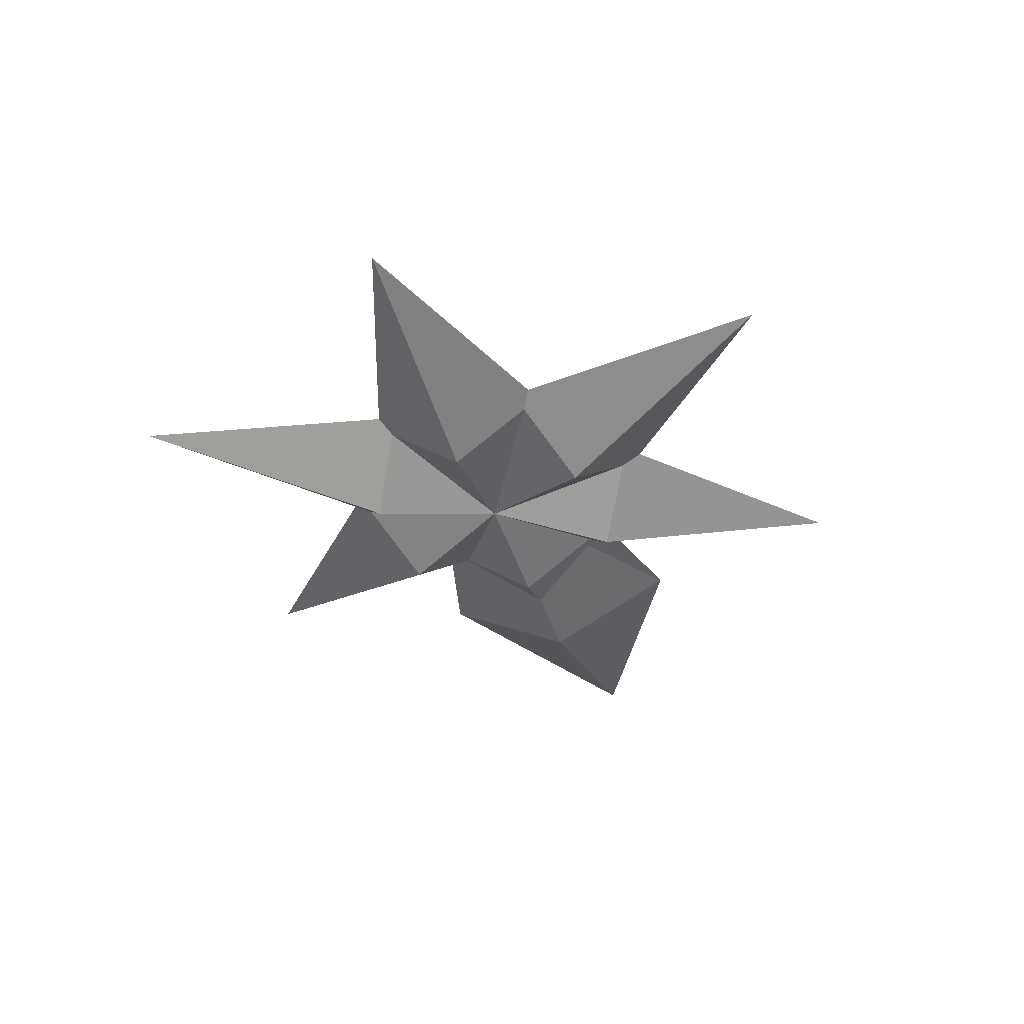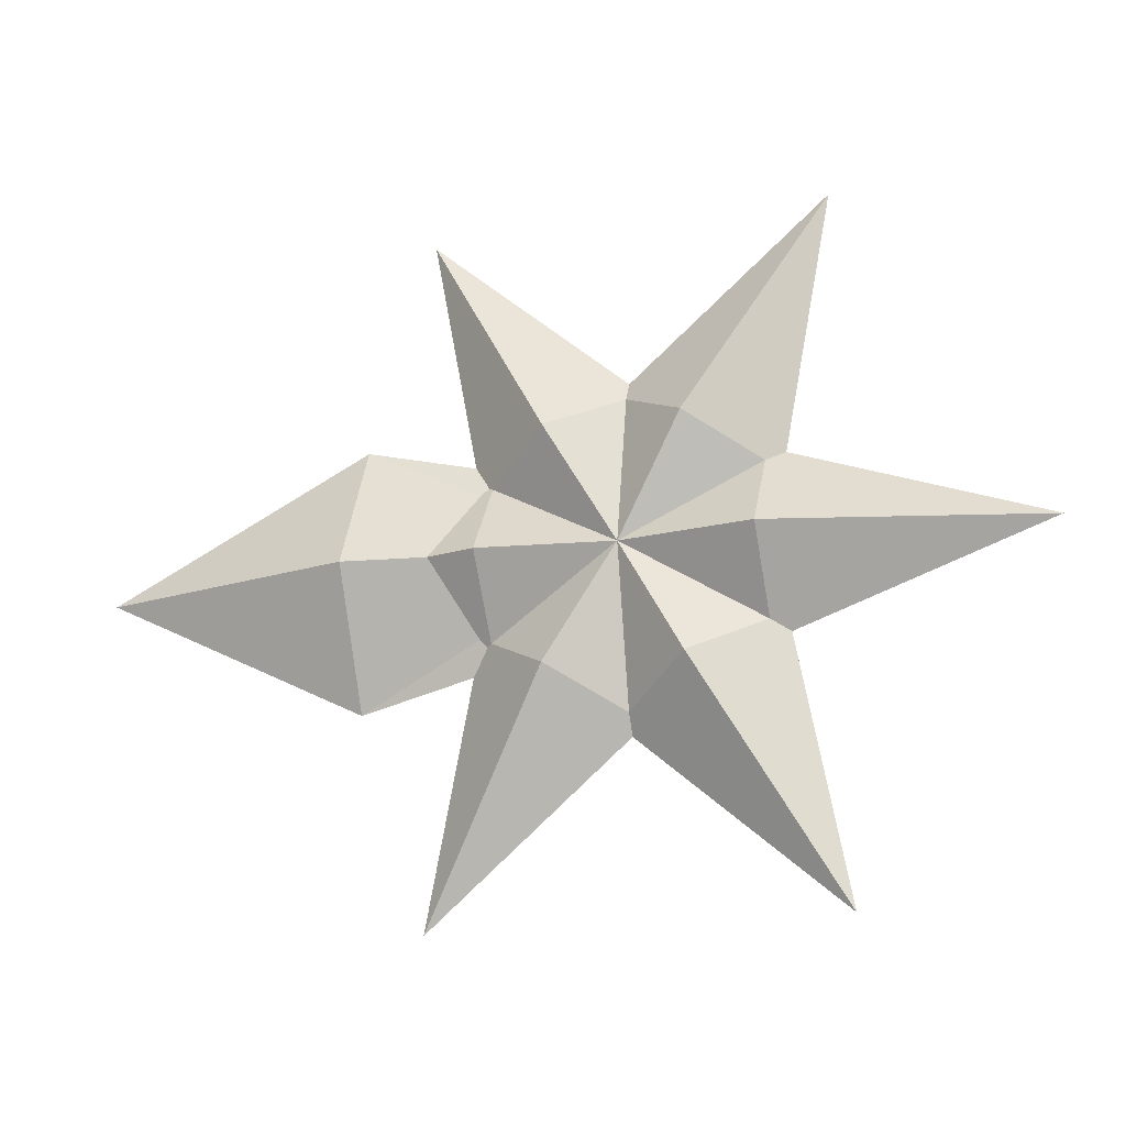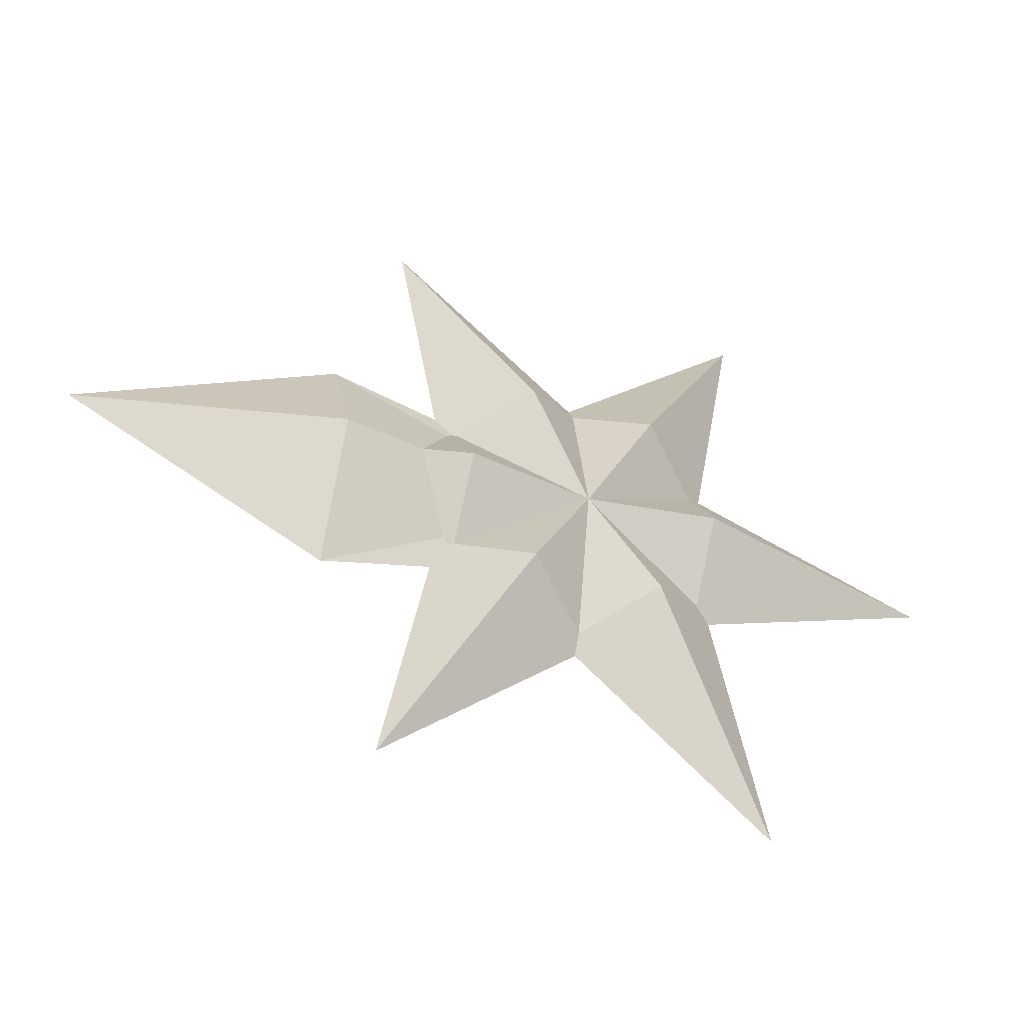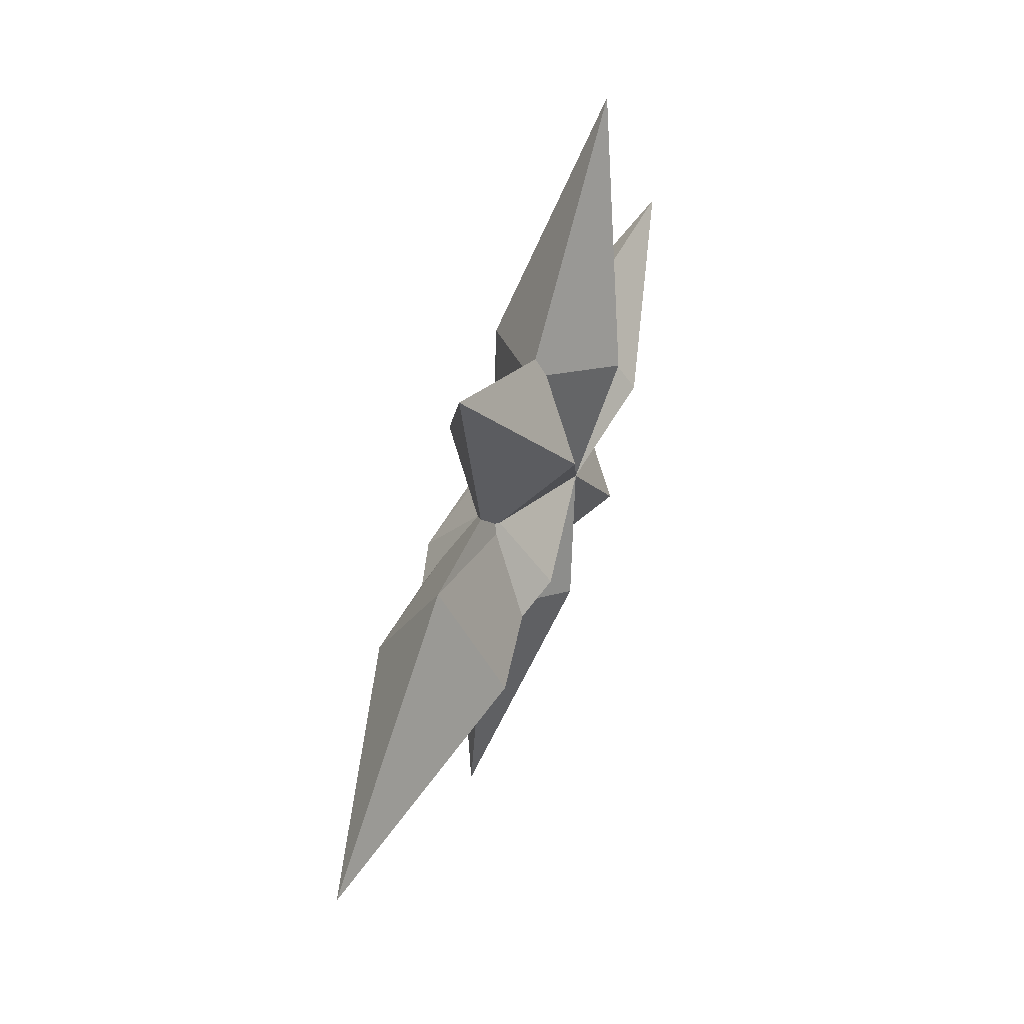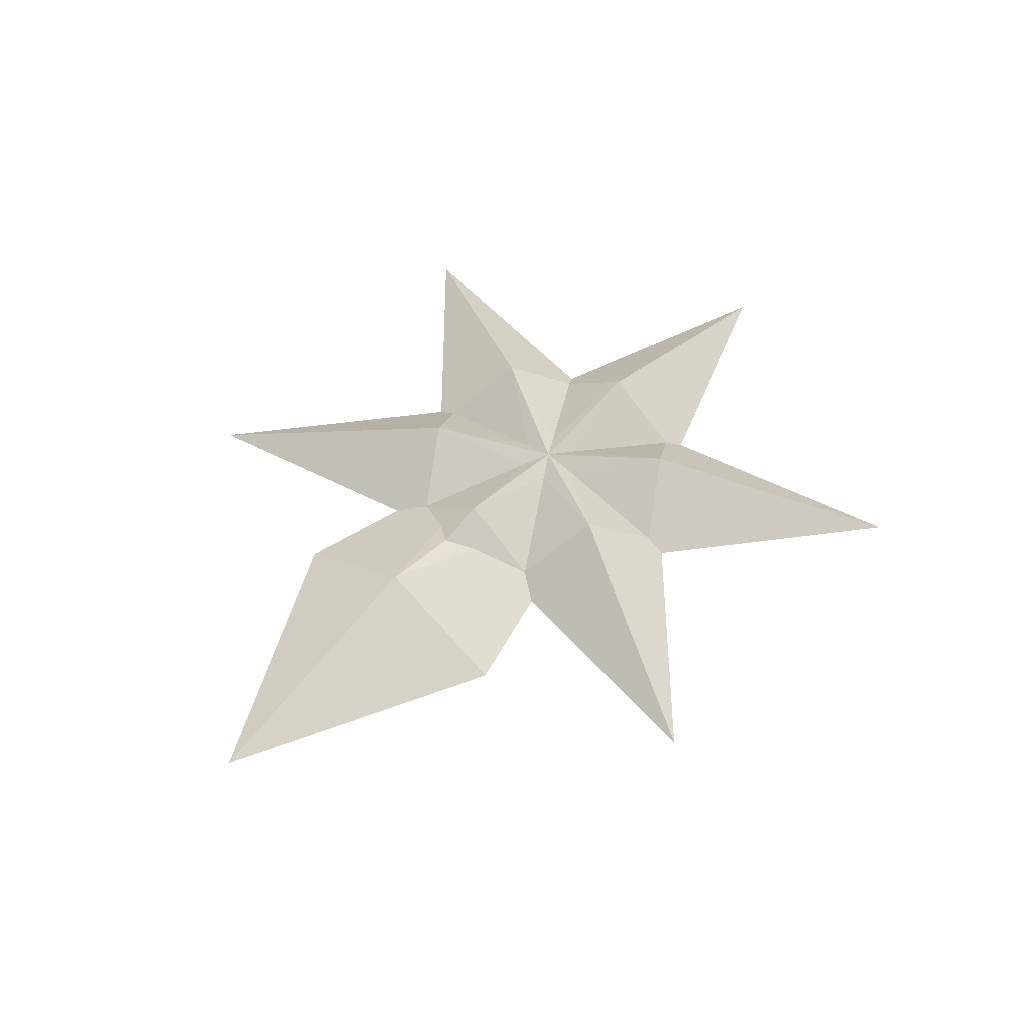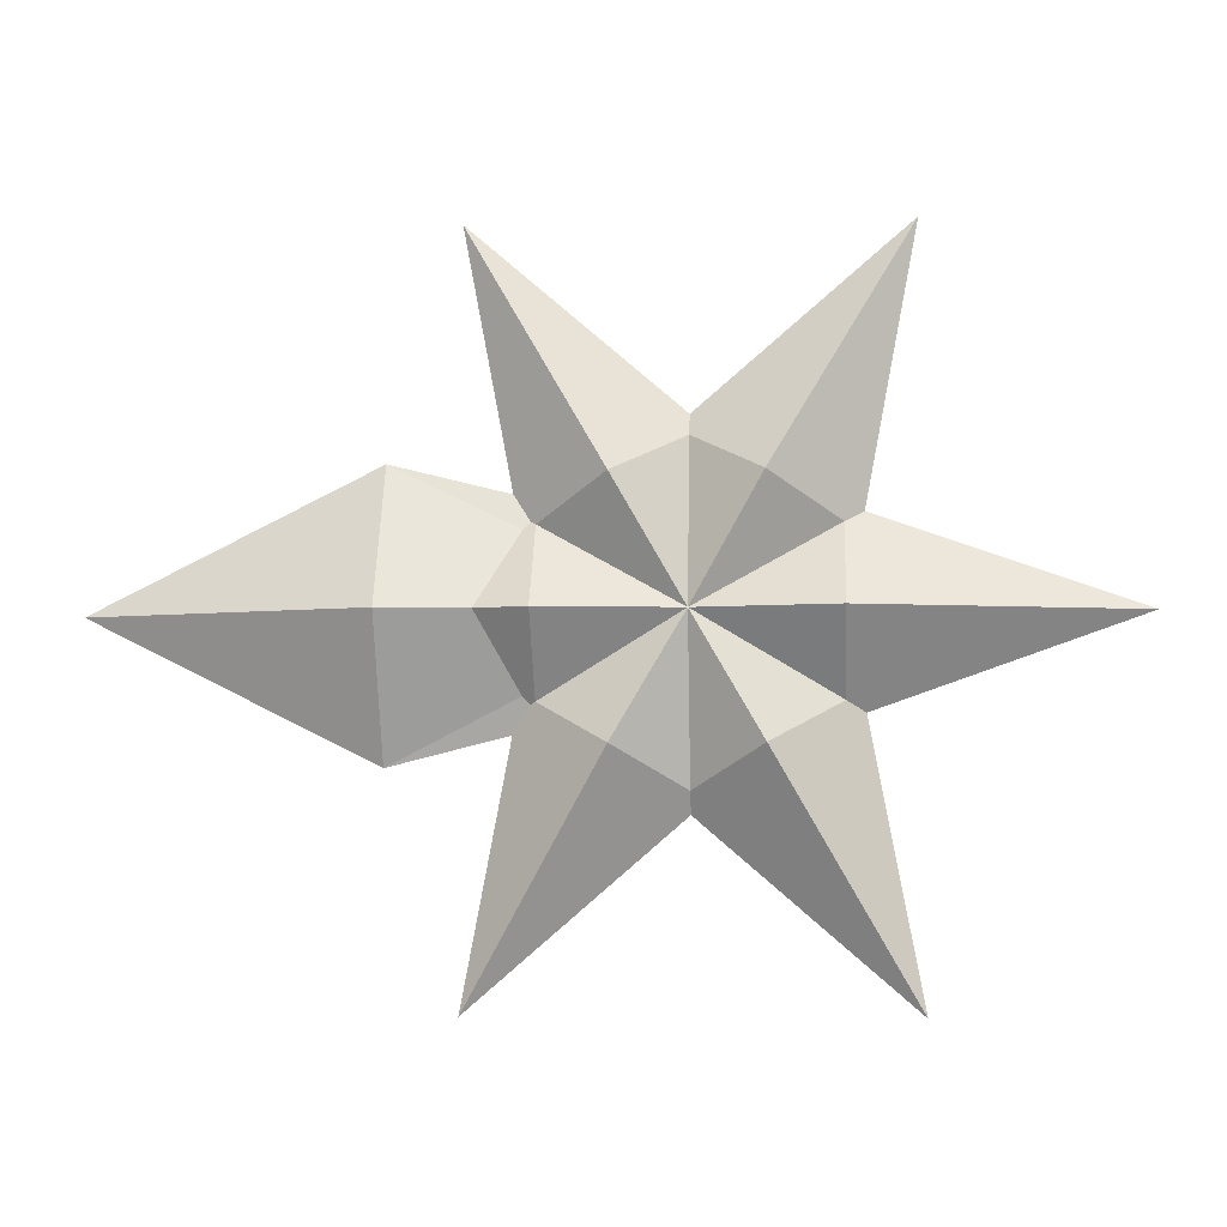
<metadata>
{"format":"obj","ext":"obj","renderer":"f3d","projection":"perspective","resolution":1024,"background":"white","views":[{"elev":-34.9,"azim":-72.5,"up":"+Z"},{"elev":-18.7,"azim":-162.7,"up":"+Y"},{"elev":-43.6,"azim":159.0,"up":"+Y"},{"elev":55.1,"azim":110.3,"up":"+Y"},{"elev":49.7,"azim":130.7,"up":"+Z"},{"elev":-6.0,"azim":-175.6,"up":"+Y"}]}
</metadata>
<code>
o starblast-1546255332281.001
v -2.699 -0 0.02
v -2.699 0 0
v -2.699 0 0
v -2.699 -0.05 -0
v -2.699 0 0
v -2.699 0 -0.02
v -2.699 0.05 0
v -2.699 0 0
v -2.499 -0 0.05
v -2.499 -0.1 -0
v -2.499 0 -0.05
v -2.499 0.1 0
v -2.299 0 0
v -2.299 0 0
v -2.299 0 0
v -2.299 0 0
v -2.799 -0 0.02
v -2.799 0 0
v -2.799 0 0
v -2.799 -0.03 -0
v -2.799 0 0
v -2.799 0 -0.02
v -2.799 0.03 0
v -2.799 0 0
v -2.599 -0 0.05
v -2.599 -0.07 -0
v -2.599 0 -0.05
v -2.599 0.07 0
v -2.399 0 0
v -2.399 0 0
v -2.399 0 0
v -2.399 0 0
v -2.749 -0.0866 0.02
v -2.749 -0.0866 -0
v -2.749 -0.0866 -0
v -2.723 -0.1016 -0
v -2.749 -0.0866 -0
v -2.749 -0.0866 -0.02
v -2.775 -0.0716 -0
v -2.749 -0.0866 -0
v -2.649 0.0866 0.05
v -2.589 0.0516 0
v -2.649 0.0866 -0.05
v -2.71 0.1216 0
v -2.549 0.2598 0
v -2.549 0.2598 0
v -2.549 0.2598 0
v -2.549 0.2598 0
v -2.649 -0.0866 0.02
v -2.649 -0.0866 -0
v -2.649 -0.0866 -0
v -2.623 -0.0716 -0
v -2.649 -0.0866 -0
v -2.649 -0.0866 -0.02
v -2.675 -0.1016 -0
v -2.649 -0.0866 -0
v -2.749 0.0866 0.05
v -2.689 0.1216 0
v -2.749 0.0866 -0.05
v -2.81 0.0516 0
v -2.849 0.2598 0
v -2.849 0.2598 0
v -2.849 0.2598 0
v -2.849 0.2598 0
v -2.599 -0 0.02
v -2.599 0 0
v -2.599 0 0
v -2.599 0.03 0
v -2.599 0 0
v -2.599 0 -0.02
v -2.599 -0.03 -0
v -2.599 0 0
v -2.799 -0 0.05
v -2.799 0.07 0
v -2.799 0 -0.05
v -2.799 -0.07 -0
v -2.999 0 0
v -2.999 0 0
v -2.999 0 0
v -2.999 0 0
v -2.649 0.0866 0.02
v -2.649 0.0866 0
v -2.649 0.0866 0
v -2.675 0.1016 0
v -2.649 0.0866 0
v -2.649 0.0866 -0.02
v -2.623 0.0716 0
v -2.649 0.0866 0
v -2.749 -0.0866 0.05
v -2.81 -0.0516 -0
v -2.749 -0.0866 -0.05
v -2.689 -0.1216 -0
v -2.849 -0.2598 -0
v -2.849 -0.2598 -0
v -2.849 -0.2598 -0
v -2.849 -0.2598 -0
v -2.749 0.0866 0.02
v -2.749 0.0866 0
v -2.749 0.0866 0
v -2.775 0.0716 0
v -2.749 0.0866 0
v -2.749 0.0866 -0.02
v -2.723 0.1016 0
v -2.749 0.0866 0
v -2.649 -0.0866 0.05
v -2.71 -0.1216 -0
v -2.649 -0.0866 -0.05
v -2.589 -0.0516 -0
v -2.549 -0.2598 -0
v -2.549 -0.2598 -0
v -2.549 -0.2598 -0
v -2.549 -0.2598 -0
f 1 2 3
f 4 1 3
f 4 3 5
f 6 4 5
f 6 5 7
f 5 8 7
f 7 8 1
f 8 2 1
f 9 1 4
f 10 9 4
f 10 4 6
f 11 10 6
f 11 6 12
f 6 7 12
f 12 7 9
f 7 1 9
f 13 9 10
f 14 13 10
f 14 10 11
f 15 14 11
f 15 11 16
f 11 12 16
f 16 12 13
f 12 9 13
f 17 18 19
f 20 17 19
f 20 19 21
f 22 20 21
f 22 21 23
f 21 24 23
f 23 24 17
f 24 18 17
f 25 17 20
f 26 25 20
f 26 20 22
f 27 26 22
f 27 22 28
f 22 23 28
f 28 23 25
f 23 17 25
f 29 25 26
f 30 29 26
f 30 26 27
f 31 30 27
f 31 27 32
f 27 28 32
f 32 28 29
f 28 25 29
f 33 34 35
f 36 33 35
f 36 35 37
f 38 36 37
f 38 37 39
f 37 40 39
f 39 40 33
f 40 34 33
f 41 33 36
f 42 41 36
f 42 36 38
f 43 42 38
f 43 38 44
f 38 39 44
f 44 39 41
f 39 33 41
f 45 41 42
f 46 45 42
f 46 42 43
f 47 46 43
f 47 43 48
f 43 44 48
f 48 44 45
f 44 41 45
f 49 50 51
f 52 49 51
f 52 51 53
f 54 52 53
f 54 53 55
f 53 56 55
f 55 56 49
f 56 50 49
f 57 49 52
f 58 57 52
f 58 52 54
f 59 58 54
f 59 54 60
f 54 55 60
f 60 55 57
f 55 49 57
f 61 57 58
f 62 61 58
f 62 58 59
f 63 62 59
f 63 59 64
f 59 60 64
f 64 60 61
f 60 57 61
f 65 66 67
f 68 65 67
f 68 67 69
f 70 68 69
f 70 69 71
f 69 72 71
f 71 72 65
f 72 66 65
f 73 65 68
f 74 73 68
f 74 68 70
f 75 74 70
f 75 70 76
f 70 71 76
f 76 71 73
f 71 65 73
f 77 73 74
f 78 77 74
f 78 74 75
f 79 78 75
f 79 75 80
f 75 76 80
f 80 76 77
f 76 73 77
f 81 82 83
f 84 81 83
f 84 83 85
f 86 84 85
f 86 85 87
f 85 88 87
f 87 88 81
f 88 82 81
f 89 81 84
f 90 89 84
f 90 84 86
f 91 90 86
f 91 86 92
f 86 87 92
f 92 87 89
f 87 81 89
f 93 89 90
f 94 93 90
f 94 90 91
f 95 94 91
f 95 91 96
f 91 92 96
f 96 92 93
f 92 89 93
f 97 98 99
f 100 97 99
f 100 99 101
f 102 100 101
f 102 101 103
f 101 104 103
f 103 104 97
f 104 98 97
f 105 97 100
f 106 105 100
f 106 100 102
f 107 106 102
f 107 102 108
f 102 103 108
f 108 103 105
f 103 97 105
f 109 105 106
f 110 109 106
f 110 106 107
f 111 110 107
f 111 107 112
f 107 108 112
f 112 108 109
f 108 105 109

</code>
